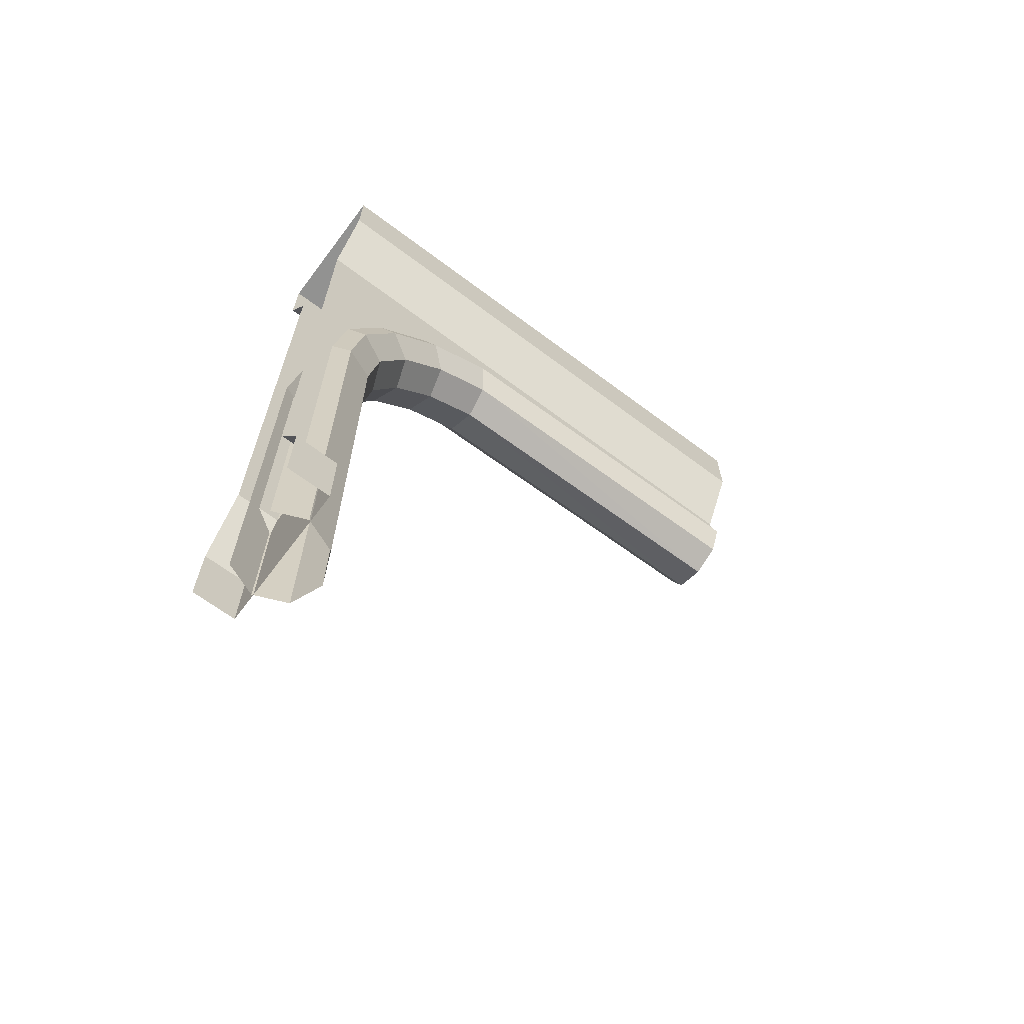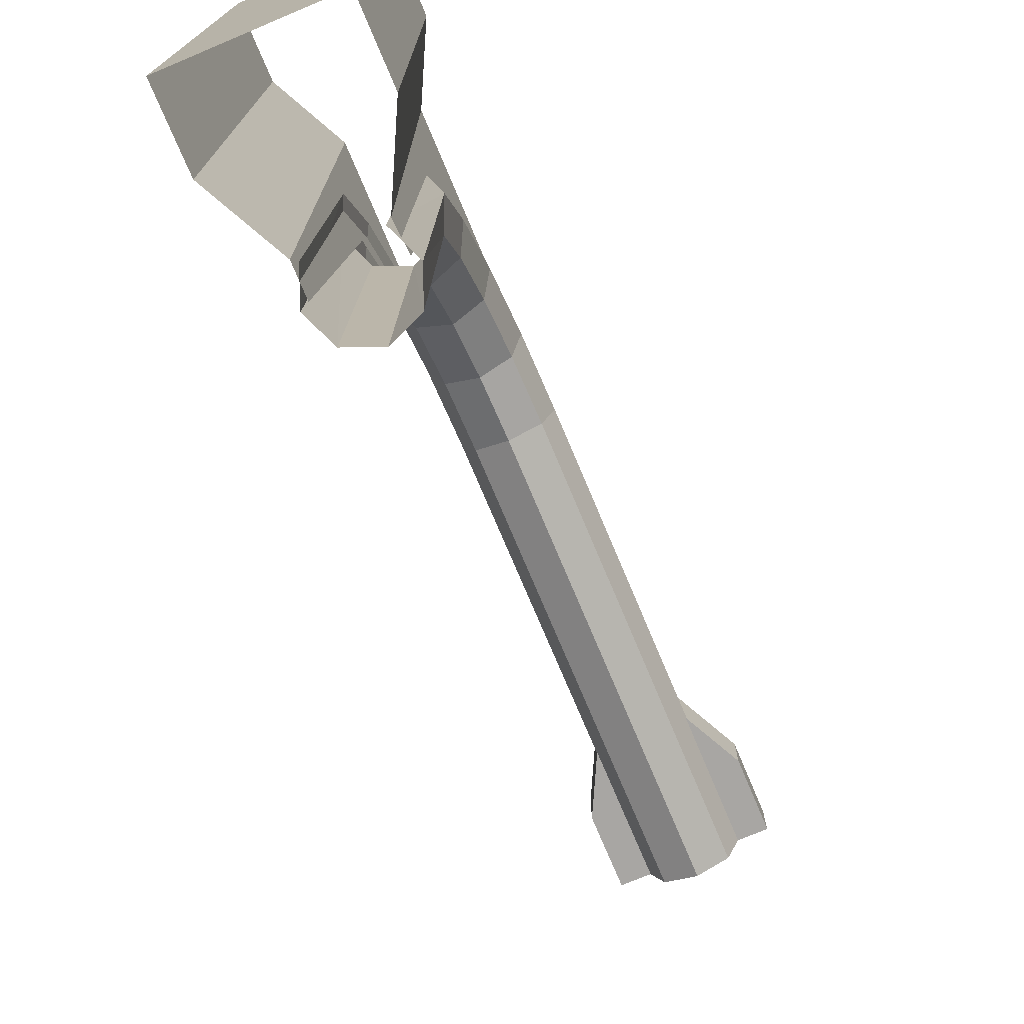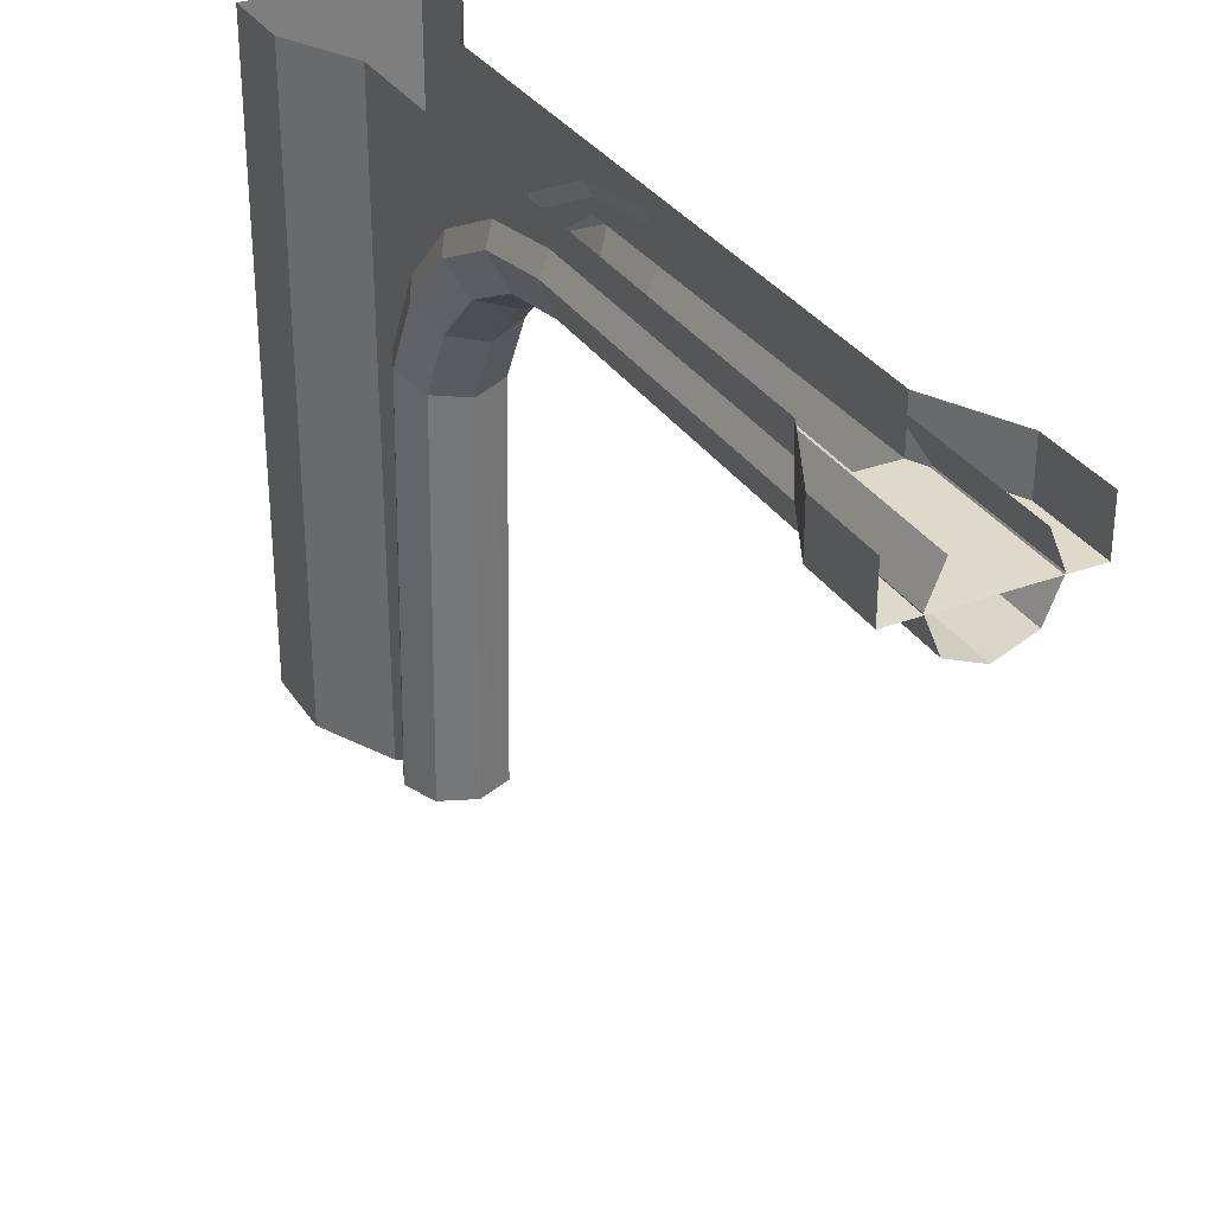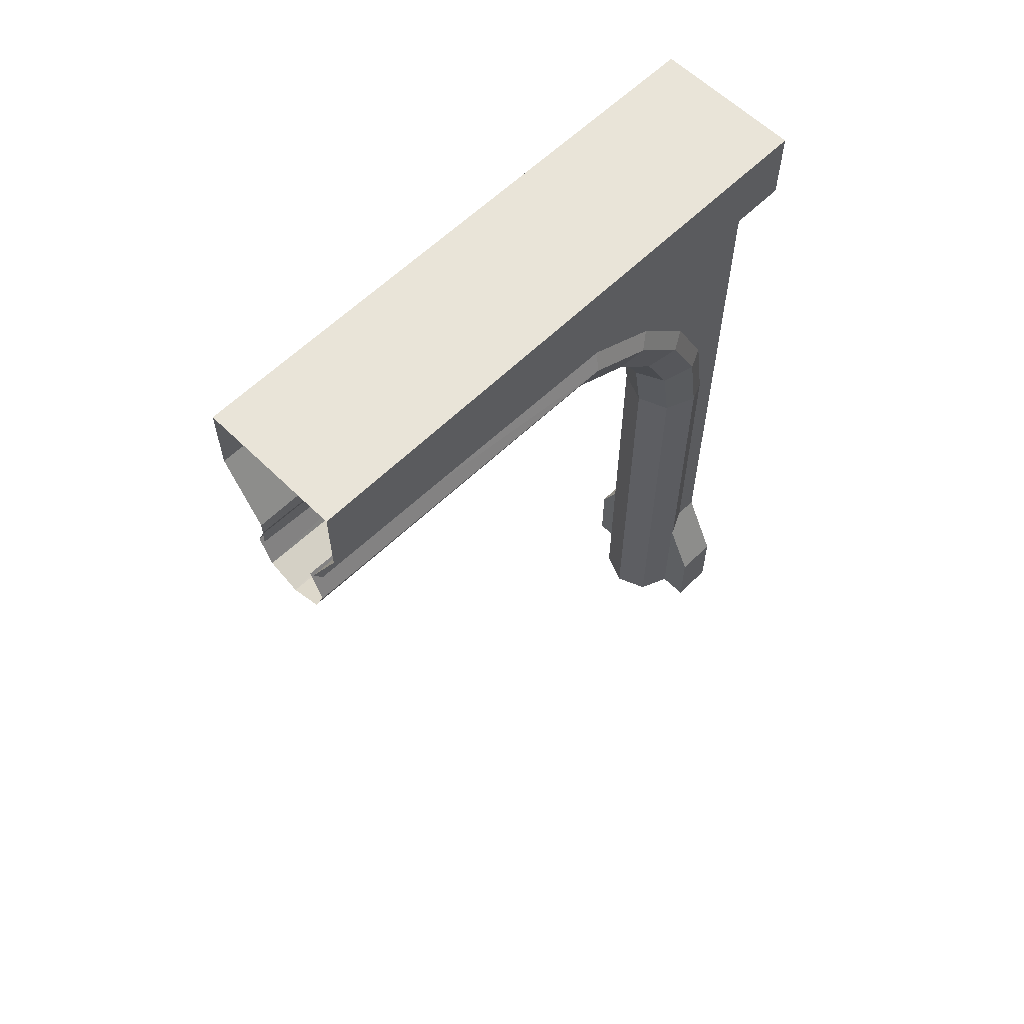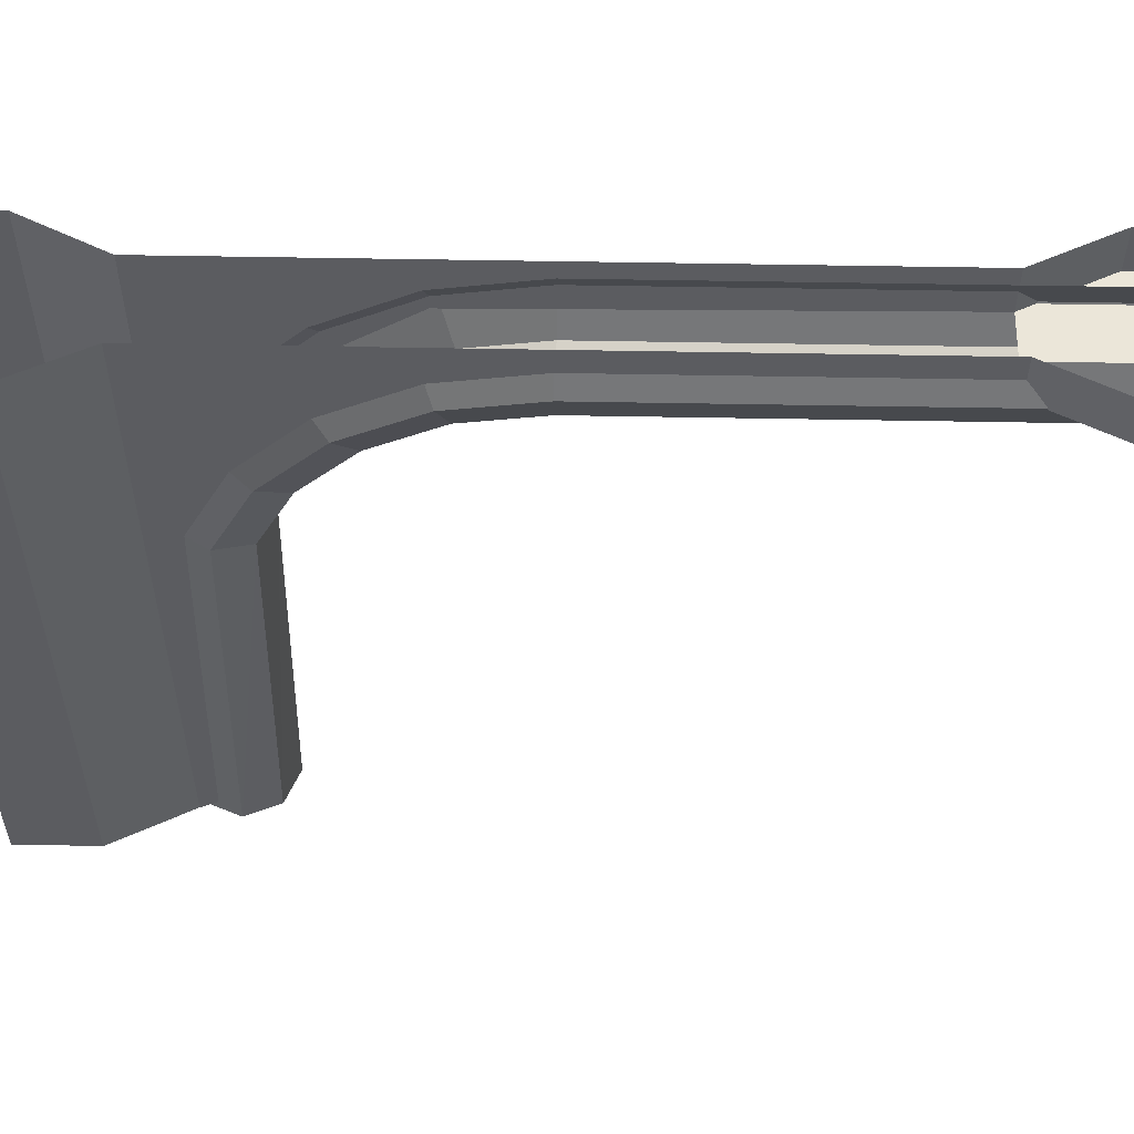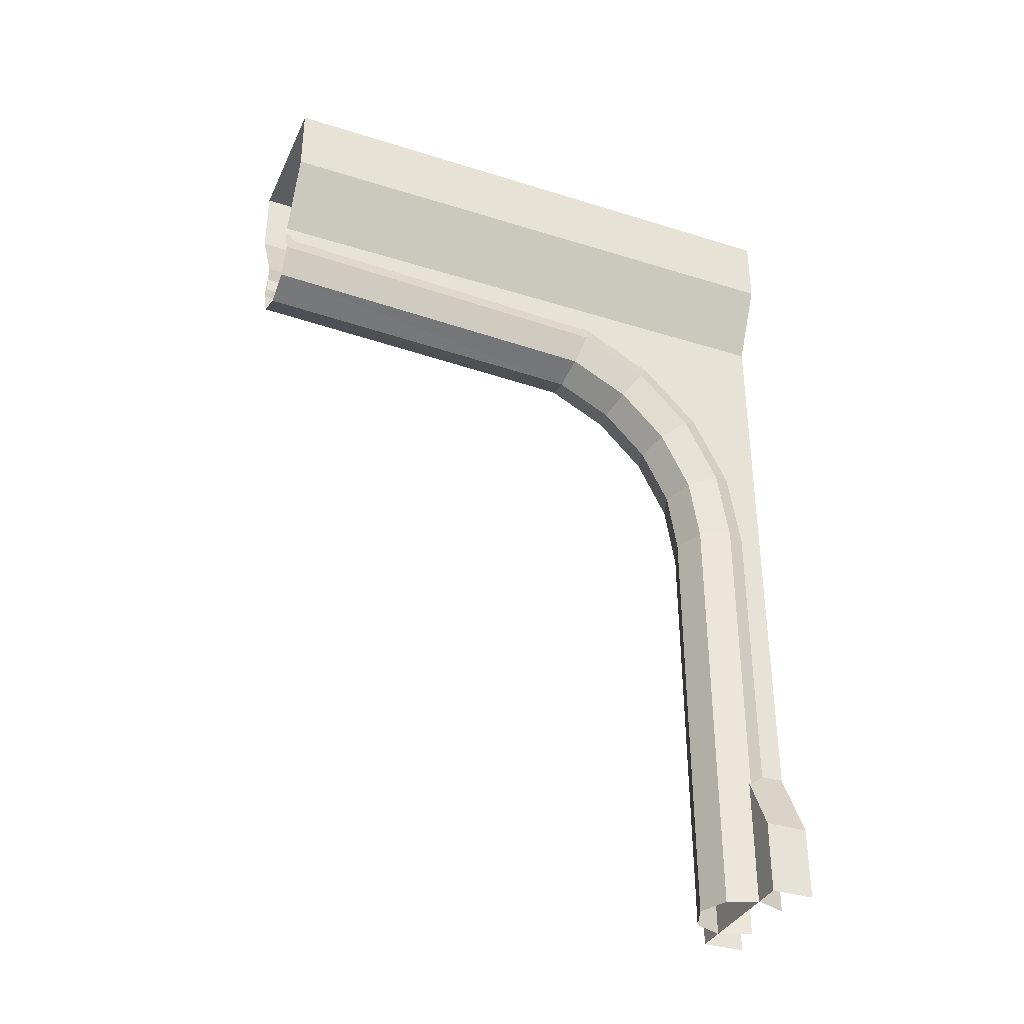
<metadata>
{"format":"obj","ext":"obj","renderer":"f3d","projection":"perspective","resolution":1024,"background":"white","views":[{"elev":-66.2,"azim":53.0,"up":"+Y"},{"elev":-74.3,"azim":-157.2,"up":"+Z"},{"elev":31.8,"azim":-27.5,"up":"+Z"},{"elev":60.4,"azim":-135.0,"up":"+Y"},{"elev":55.3,"azim":-88.9,"up":"+Z"},{"elev":-35.5,"azim":-112.5,"up":"+Y"}]}
</metadata>
<code>
o Torus.001
v -0.1075 1.526 0.9625
v -0.152 1.526 0.855
v -0.1075 1.526 0.7475
v 0 1.526 0.703
v 0.1075 1.526 0.7475
v 0.152 1.526 0.855
v 0.1075 1.526 0.9625
v -0.1075 1.823 0.9154
v -0.152 1.79 0.8132
v -0.1075 1.757 0.7109
v 0 1.743 0.6686
v 0.1075 1.757 0.7109
v 0.152 1.79 0.8132
v 0.1075 1.823 0.9154
v -0.1075 2.092 0.7787
v -0.152 2.028 0.6917
v -0.1075 1.965 0.6048
v 0 1.939 0.5687
v 0.1075 1.965 0.6048
v 0.152 2.028 0.6917
v 0.1075 2.092 0.7787
v -0.1075 2.304 0.5657
v -0.152 2.218 0.5026
v -0.1075 2.131 0.4394
v 0 2.095 0.4132
v 0.1075 2.131 0.4394
v 0.152 2.218 0.5026
v 0.1075 2.304 0.5657
v -0.1075 2.441 0.2974
v -0.152 2.339 0.2642
v -0.1075 2.237 0.231
v -0 2.194 0.2172
v 0.1075 2.237 0.231
v 0.152 2.339 0.2642
v 0.1075 2.441 0.2974
v -0.1075 2.488 -1
v -0.152 2.381 -1
v -0.1075 2.273 -1
v -0 2.229 -1
v 0.1075 2.273 -1
v 0.152 2.381 -1
v 0.1075 2.488 -1
v -0.1075 -1e-06 0.9625
v -0.152 -1e-06 0.855
v -0.1075 -1e-06 0.7475
v 0 -1e-06 0.703
v 0.1075 -1e-06 0.7475
v 0.152 -1e-06 0.855
v 0.1075 -1e-06 0.9625
v -0.25 0 0.85
v 0.25 0 0.85
v 0.25 3 1
v -0.25 0.25 0.85
v 0.25 0.25 0.85
v 0.25 0 1
v -0.25 3 1
v -0.125 0.5 0.85
v 0.125 0.5 0.85
v -0.25 0 1
v -0.125 2.5 1
v -0.125 2.5 -1
v 0.125 2.5 -0.9975
v -0.25 2.75 1
v 0.125 0.5 1
v -0.25 2.75 -1
v 0.25 2.75 -1
v 0.125 2.5 1
v 0.25 2.75 1
v -0.25 3 -1
v 0.25 3 -1
v 0.25 0.25 1
v -0.25 0.25 1
v -0.125 0.5 1
v 0.125 1.812 1
v 0.125 1.812 0.8325
v -0.125 1.815 1
v -0.125 1.815 0.821
v -0.125 2.074 1
v -0.125 2.074 0.6566
v -0.125 2.287 1
v -0.125 2.287 0.4054
v 0.125 2.075 1
v 0.125 2.075 0.6566
v 0.125 2.287 1
v 0.125 2.287 0.4054
v -0.125 2.394 -0.9388
v 0.125 2.395 -0.9991
f 34 35 28
f 8 2 1
f 9 3 2
f 10 4 3
f 11 5 4
f 12 6 5
f 13 7 6
f 33 34 27
f 32 33 26
f 15 9 8
f 16 10 9
f 10 18 11
f 18 12 11
f 19 13 12
f 20 14 13
f 24 31 32
f 30 31 24
f 22 16 15
f 23 17 16
f 17 25 18
f 25 19 18
f 26 20 19
f 20 28 21
f 22 29 30
f 20 27 28
f 22 30 23
f 30 24 23
f 24 32 25
f 32 26 25
f 33 27 26
f 34 28 27
f 26 27 20
f 25 26 19
f 36 30 29
f 37 31 30
f 38 32 31
f 39 33 32
f 40 34 33
f 41 35 34
f 17 24 25
f 23 24 17
f 22 23 16
f 20 21 14
f 19 20 13
f 18 19 12
f 10 17 18
f 16 17 10
f 15 16 9
f 13 14 7
f 12 13 6
f 11 12 5
f 4 45 3
f 10 11 4
f 9 10 3
f 1 44 43
f 8 9 2
f 3 44 2
f 5 46 4
f 6 47 5
f 7 48 6
f 57 76 77
f 68 70 52
f 74 58 75
f 55 54 71
f 73 53 72
f 63 61 60
f 67 66 68
f 56 70 69
f 54 64 71
f 50 72 53
f 65 56 69
f 51 53 54
f 58 53 57
f 82 75 83
f 77 78 79
f 79 80 81
f 81 80 60
f 84 83 85
f 85 87 62
f 36 37 30
f 37 38 31
f 38 39 32
f 39 40 33
f 40 41 34
f 41 42 35
f 4 46 45
f 1 2 44
f 3 45 44
f 5 47 46
f 6 48 47
f 7 49 48
f 57 73 76
f 68 66 70
f 74 64 58
f 55 51 54
f 73 57 53
f 63 65 61
f 67 62 66
f 56 52 70
f 54 58 64
f 50 59 72
f 65 63 56
f 51 50 53
f 58 54 53
f 82 74 75
f 77 76 78
f 79 78 80
f 60 61 81
f 61 86 81
f 84 82 83
f 62 67 85
f 67 84 85

</code>
